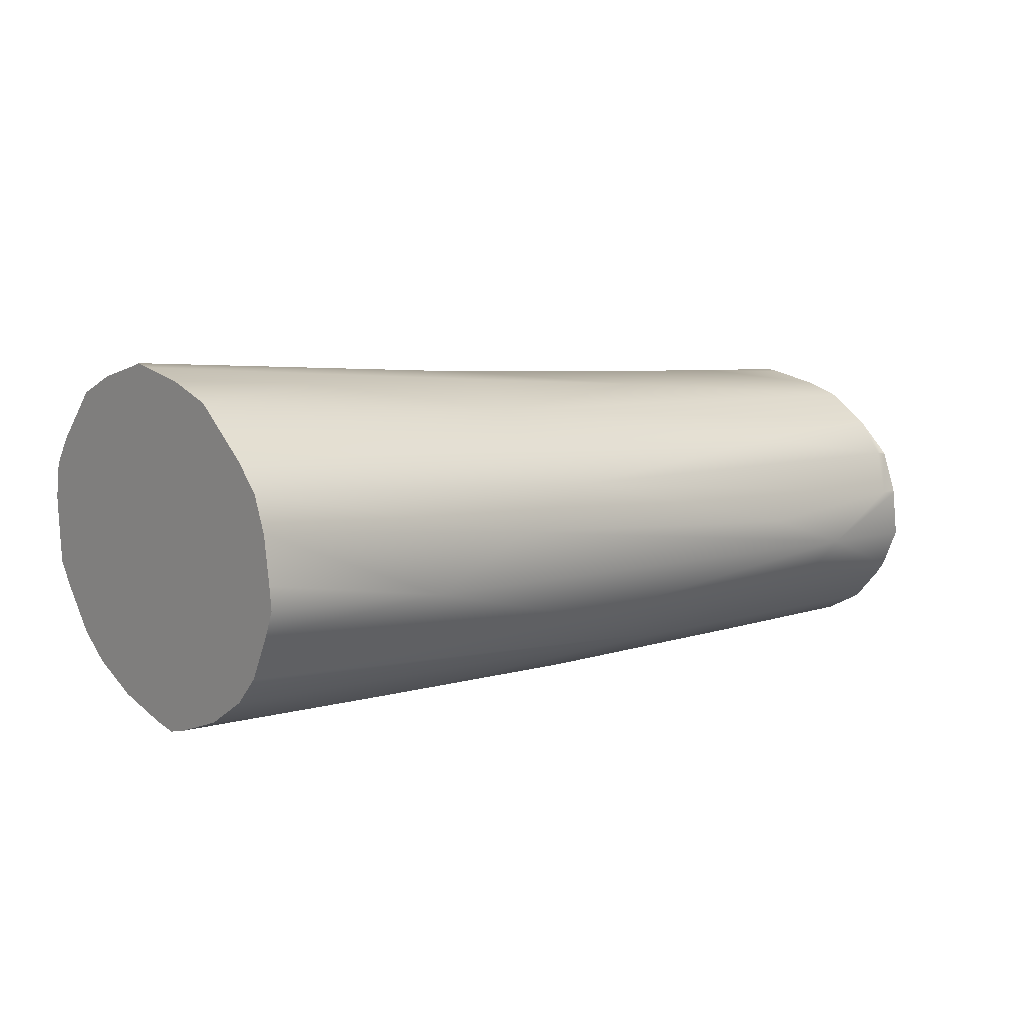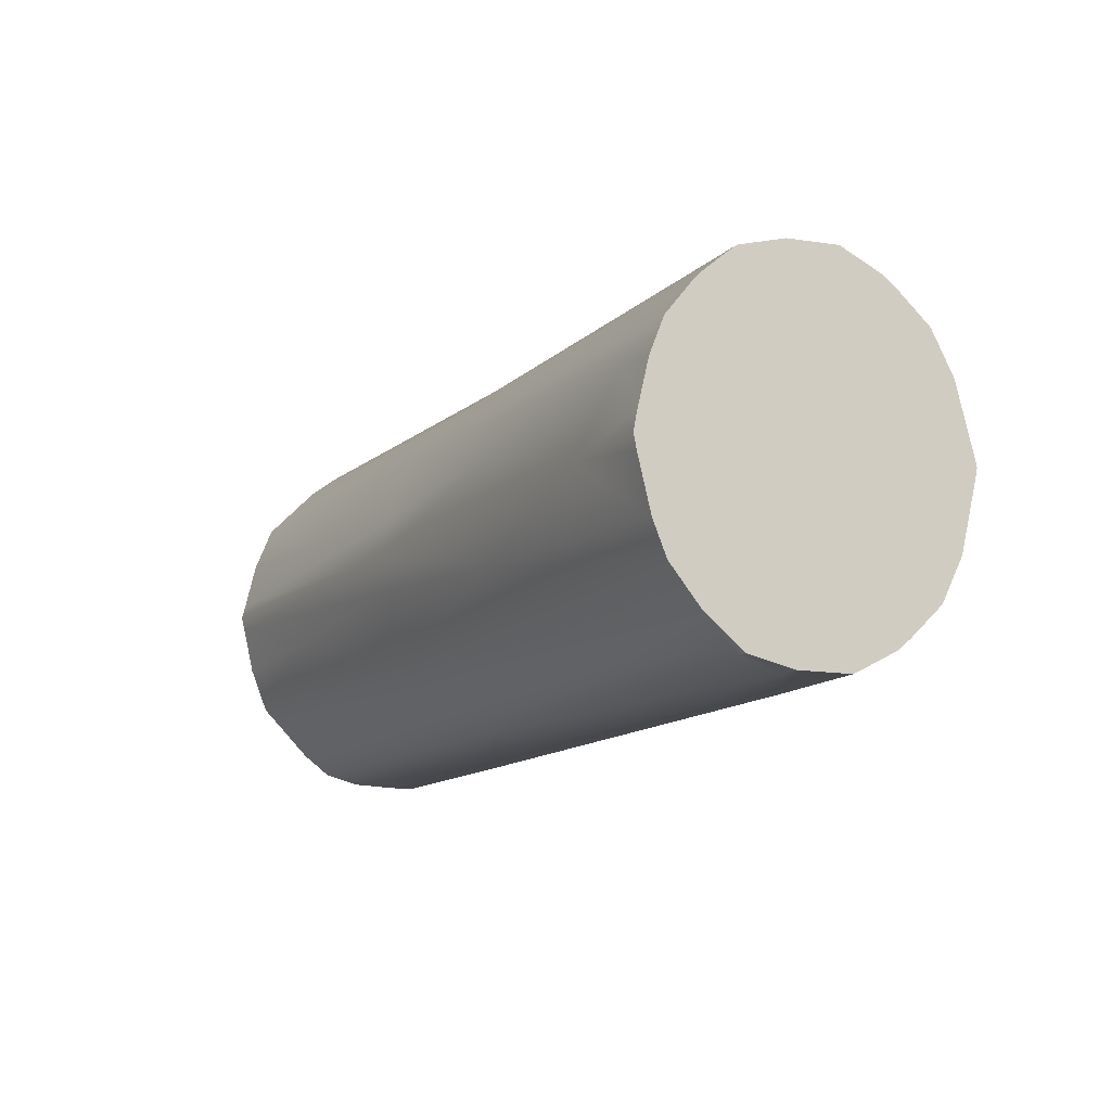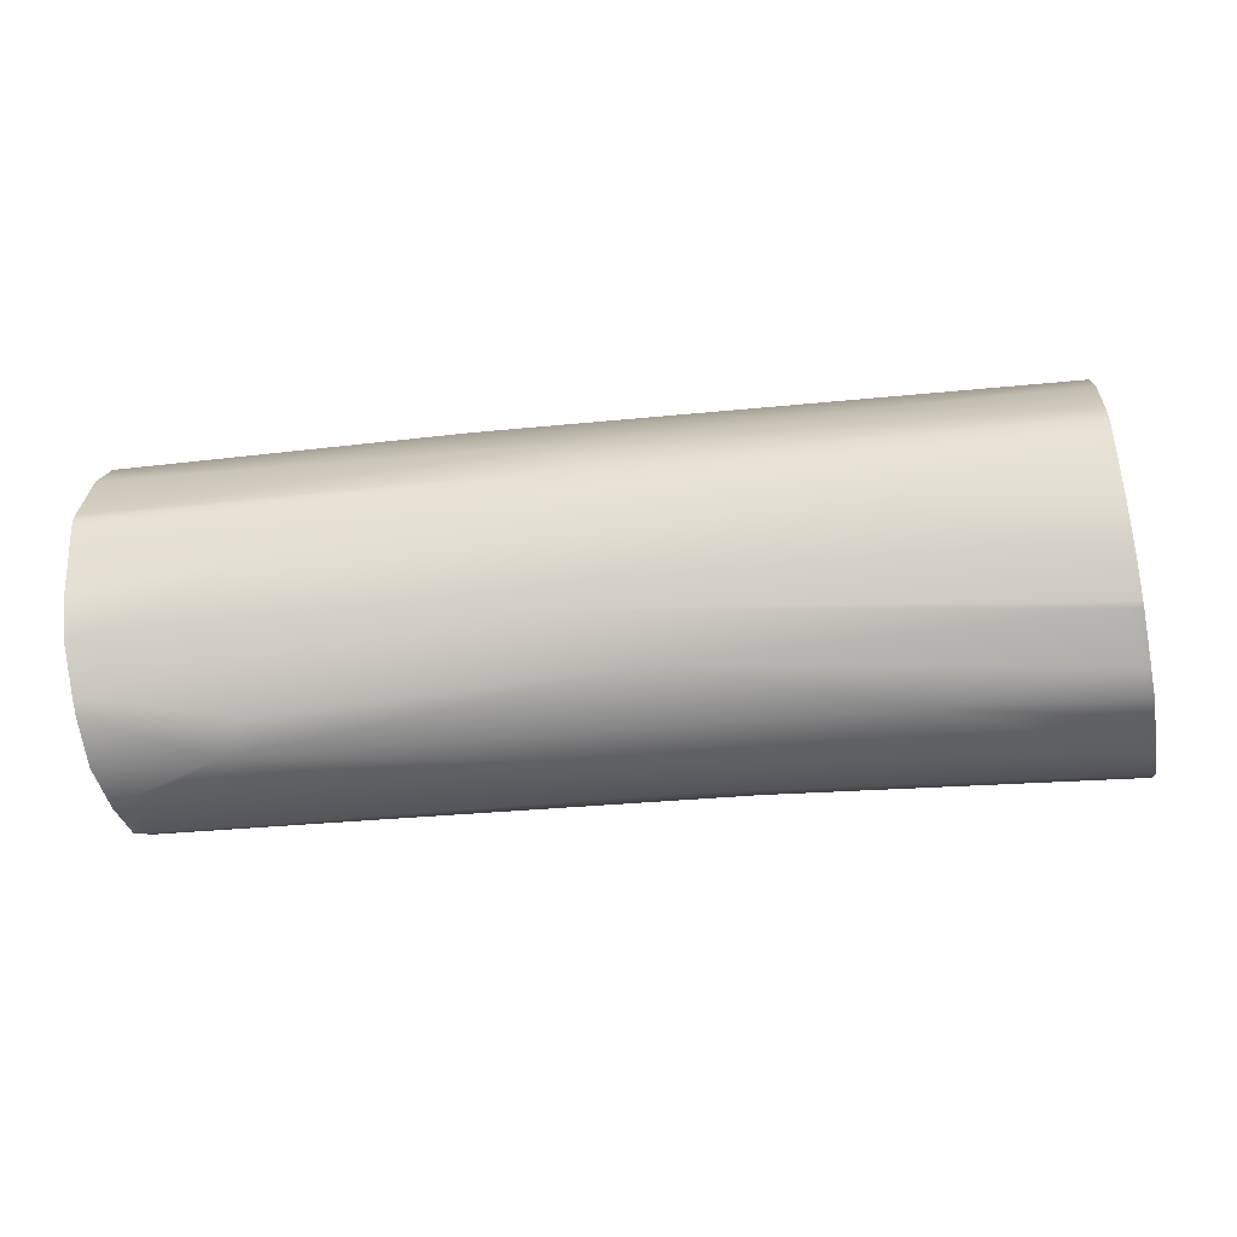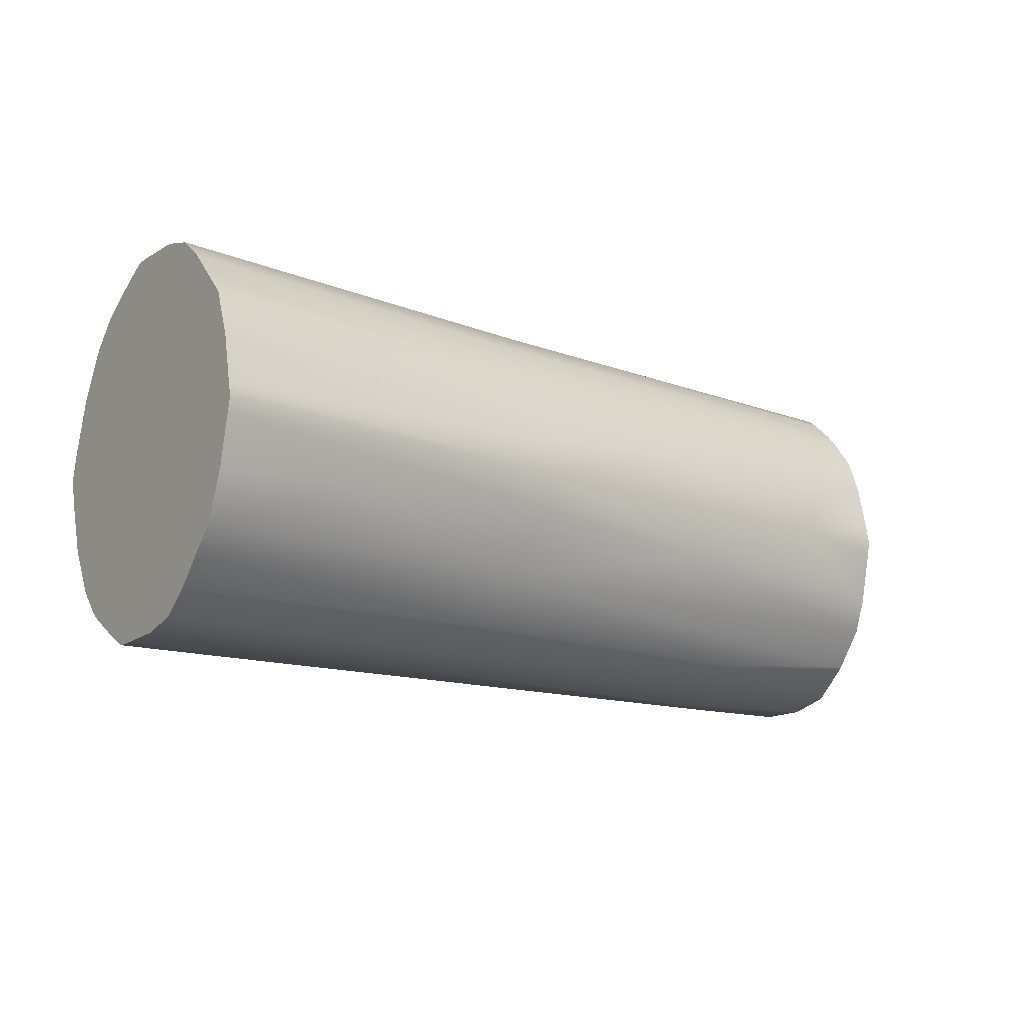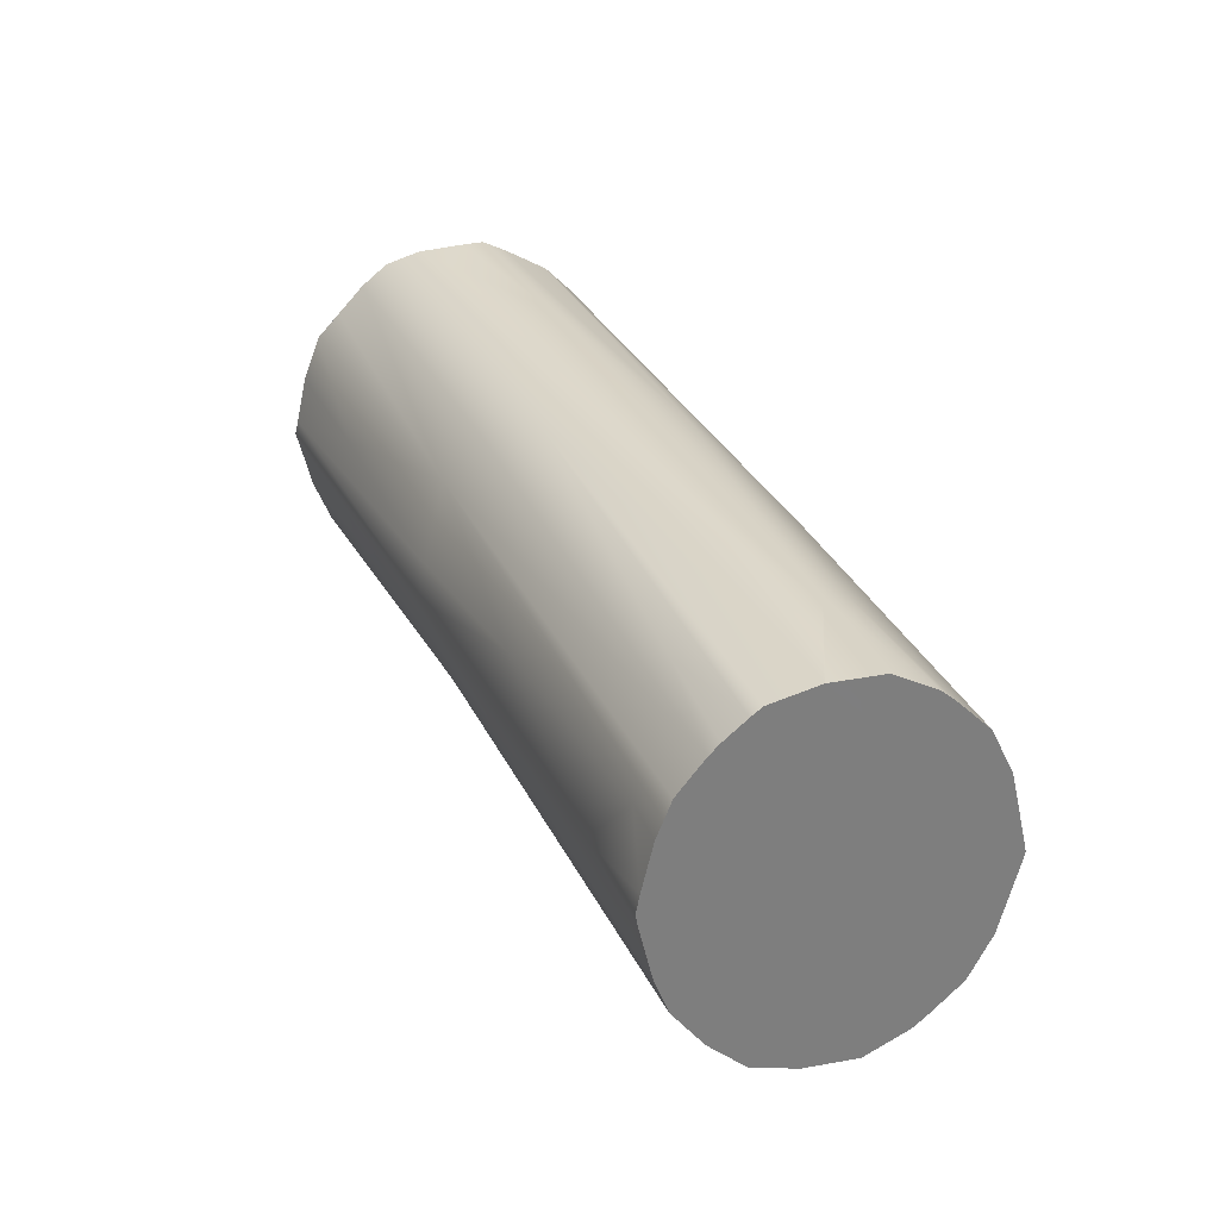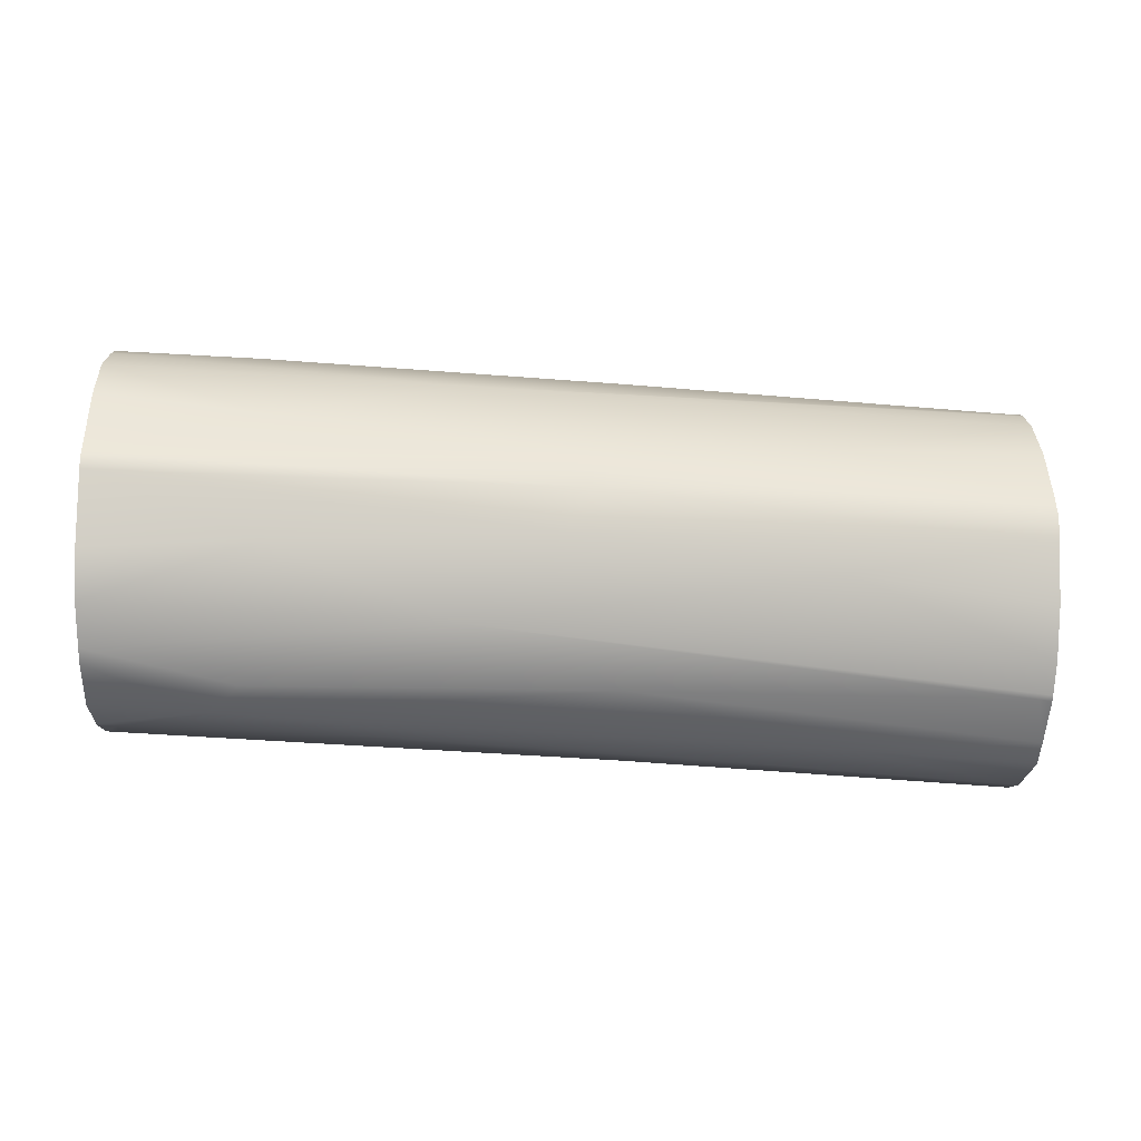
<metadata>
{"format":"obj","ext":"obj","renderer":"f3d","projection":"perspective","resolution":1024,"background":"white","views":[{"elev":7.1,"azim":138.8,"up":"+Y"},{"elev":-12.8,"azim":-116.9,"up":"+Z"},{"elev":-48.4,"azim":6.4,"up":"+Z"},{"elev":-13.7,"azim":140.9,"up":"+Z"},{"elev":30.8,"azim":-111.4,"up":"+Z"},{"elev":-25.6,"azim":-7.9,"up":"+Z"}]}
</metadata>
<code>
v -35.25 22.85 -1.537
v -38.3 22.1 -0.9995
v -36.91 23.58 -1.44
v -36.51 24.17 -0.8696
v -35.25 22.85 1.537
v -38.3 22.1 0.9997
v -36.52 24.17 0.8697
v -39.94 24.36 0.001633
v -37.02 23.58 1.438
v -38.31 24.3 0.4319
v -37.03 22.44 1.32
v -36.14 23.25 1.53
v -34.77 24.44 0.4363
v -40.06 22.82 1.507
v -36.69 24.45 8e-05
v -35.43 21.86 -0.529
v -37.03 22.44 -1.32
v -34.77 24.44 -0.4361
v -36.14 23.25 -1.529
v -36.4 23.89 -1.219
v -38.45 24.3 -0.4289
v -39.76 21.9 -0.52
v -40.05 22.82 -1.507
v -40.76 23.22 -1.496
v -40.78 23.59 -1.403
v -35.43 21.86 0.5292
v -39.76 21.9 0.5202
v -37.36 21.74 8.7e-05
v -36.54 23.89 1.216
v -40.9 23.22 1.493
v -37.57 21.8 0.3506
v -39.93 23.79 1.24
v -40.43 24.23 0.5699
v -33.86 22.36 1.246
v -39.19 23.08 1.527
v -36.67 24.4 0.2894
v -39.87 22.56 1.388
v -33.86 22.36 -1.246
v -36.67 24.4 -0.2892
v -37.57 21.8 -0.3504
v -39.87 22.56 -1.388
v -39.19 23.08 -1.526
v -39.37 23.8 -1.252
v -33.8 21.78 0.1987
v -33.8 21.73 9.4e-05
v -33.62 24.17 1.06
v -33.65 23.74 1.451
v -33.73 22.71 1.455
v -33.71 22.9 1.552
v -33.77 22.14 1.023
v -33.7 23.09 1.548
v -33.59 24.58 0.1136
v -33.61 24.35 0.866
v -33.59 24.61 8.2e-05
v -33.77 22.14 -1.022
v -33.8 21.78 -0.1986
v -33.71 22.9 -1.552
v -33.73 22.71 -1.455
v -33.7 23.09 -1.548
v -33.61 24.35 -0.8658
v -33.62 24.17 -1.06
v -33.59 24.58 -0.1134
v -33.65 23.74 -1.451
v -33.64 23.96 1.281
v -33.75 22.36 1.251
v -33.76 22.33 1.217
v -33.67 23.45 1.531
v -33.6 24.5 0.4989
v -33.78 21.92 0.6469
v -33.78 21.92 -0.6467
v -33.76 22.33 -1.216
v -33.75 22.36 -1.251
v -33.6 24.5 -0.4987
v -33.67 23.45 -1.531
v -33.64 23.95 -1.281
v -41.08 21.83 0.07783
v -41.08 21.81 8e-05
v -40.83 23.92 1.094
v -40.87 23.59 1.394
v -40.91 23.22 1.492
v -40.78 24.32 0.1561
v -40.78 24.35 0.001917
v -40.8 24.12 0.8317
v -40.96 22.82 1.496
v -41.01 22.38 1.235
v -41.08 21.83 -0.07765
v -41.05 22.13 -0.981
v -40.96 22.82 -1.496
v -41.01 22.38 -1.235
v -40.92 23.2 -1.494
v -40.87 23.59 -1.402
v -40.83 23.89 -1.135
v -40.8 24.12 -0.8265
v -40.78 24.33 -0.1144
v -41.05 22.13 0.9812
v -40.86 23.67 1.328
v -40.84 23.84 1.179
v -40.91 23.22 1.492
v -40.8 24.18 0.6851
v -40.79 24.24 0.5405
v -41 22.49 1.321
v -41.07 21.96 -0.6308
v -41 22.49 -1.321
v -40.87 23.58 -1.407
v -40.91 23.23 -1.493
v -40.83 23.87 -1.153
v -40.79 24.23 -0.5492
v -41.07 21.96 0.631
f 27 31 6
f 6 31 26
f 79 9 96
f 96 9 32
f 9 29 32
f 7 78 29
f 97 32 78
f 78 32 29
f 98 30 79
f 9 79 30
f 8 82 81
f 29 64 7
f 7 64 46
f 9 47 29
f 29 47 64
f 5 48 49
f 83 7 99
f 99 7 33
f 7 10 33
f 100 33 81
f 10 8 33
f 8 81 33
f 65 48 34
f 34 48 11
f 5 11 48
f 50 66 6
f 66 34 6
f 6 34 11
f 9 12 47
f 47 12 67
f 51 67 5
f 5 67 12
f 5 49 51
f 7 53 13
f 13 53 68
f 5 12 14
f 14 12 35
f 30 35 9
f 9 35 12
f 6 26 50
f 50 26 69
f 8 10 15
f 15 10 36
f 13 36 7
f 7 36 10
f 7 46 53
f 101 85 37
f 85 6 37
f 6 11 37
f 5 14 11
f 11 14 37
f 2 55 16
f 16 55 70
f 1 57 58
f 55 2 71
f 71 2 38
f 2 17 38
f 72 38 58
f 38 17 58
f 1 58 17
f 1 59 57
f 4 60 61
f 4 18 60
f 60 18 73
f 3 63 19
f 19 63 74
f 19 74 1
f 1 74 59
f 3 20 63
f 63 20 75
f 4 61 20
f 20 61 75
f 8 15 21
f 21 15 39
f 21 39 4
f 4 39 18
f 16 40 2
f 2 40 22
f 2 22 87
f 87 22 102
f 1 17 23
f 23 17 41
f 103 41 89
f 89 41 2
f 2 41 17
f 2 87 89
f 1 23 19
f 19 23 42
f 19 42 3
f 3 42 24
f 105 104 24
f 104 25 24
f 3 24 25
f 25 43 3
f 3 43 20
f 106 92 43
f 92 4 43
f 4 20 43
f 4 93 21
f 21 93 107
f 21 107 8
f 8 107 94
f 4 92 93
f 8 94 82
f 6 95 27
f 27 95 108
f 6 85 95
f 7 83 78
f 45 44 28
f 28 44 31
f 44 26 31
f 66 65 34
f 68 52 13
f 44 69 26
f 54 15 52
f 15 36 52
f 52 36 13
f 70 56 16
f 72 71 38
f 62 73 18
f 54 62 15
f 15 62 39
f 62 18 39
f 45 28 56
f 28 40 56
f 56 40 16
f 77 28 76
f 28 31 76
f 76 31 27
f 97 96 32
f 98 80 30
f 100 99 33
f 84 14 80
f 35 30 14
f 80 14 30
f 84 101 14
f 14 101 37
f 77 86 28
f 28 86 40
f 86 22 40
f 86 102 22
f 88 23 103
f 103 23 41
f 88 90 23
f 42 23 24
f 90 24 23
f 104 91 25
f 90 105 24
f 91 106 25
f 106 43 25
f 108 76 27
f 54 52 62
f 45 56 44
f 57 59 58
f 49 48 51
f 63 75 74
f 60 73 61
f 53 46 68
f 47 67 64
f 70 55 56
f 71 72 55
f 65 66 48
f 50 69 66
f 56 55 44
f 44 55 69
f 69 55 66
f 66 55 48
f 48 55 51
f 51 55 67
f 67 55 64
f 64 55 46
f 46 55 68
f 68 55 52
f 52 55 62
f 62 55 73
f 73 55 61
f 55 72 61
f 72 58 61
f 58 59 61
f 59 74 61
f 74 75 61
f 84 80 101
f 101 80 85
f 85 80 95
f 95 80 108
f 108 80 76
f 80 98 76
f 98 79 76
f 79 96 76
f 96 97 76
f 97 78 76
f 78 83 76
f 83 99 76
f 99 100 76
f 100 81 76
f 81 82 76
f 82 94 76
f 94 107 76
f 107 93 76
f 93 92 76
f 76 92 77
f 77 92 86
f 86 92 102
f 102 92 87
f 87 92 89
f 92 106 89
f 106 91 89
f 91 104 89
f 104 105 89
f 105 90 89
f 89 90 103
f 90 88 103

</code>
